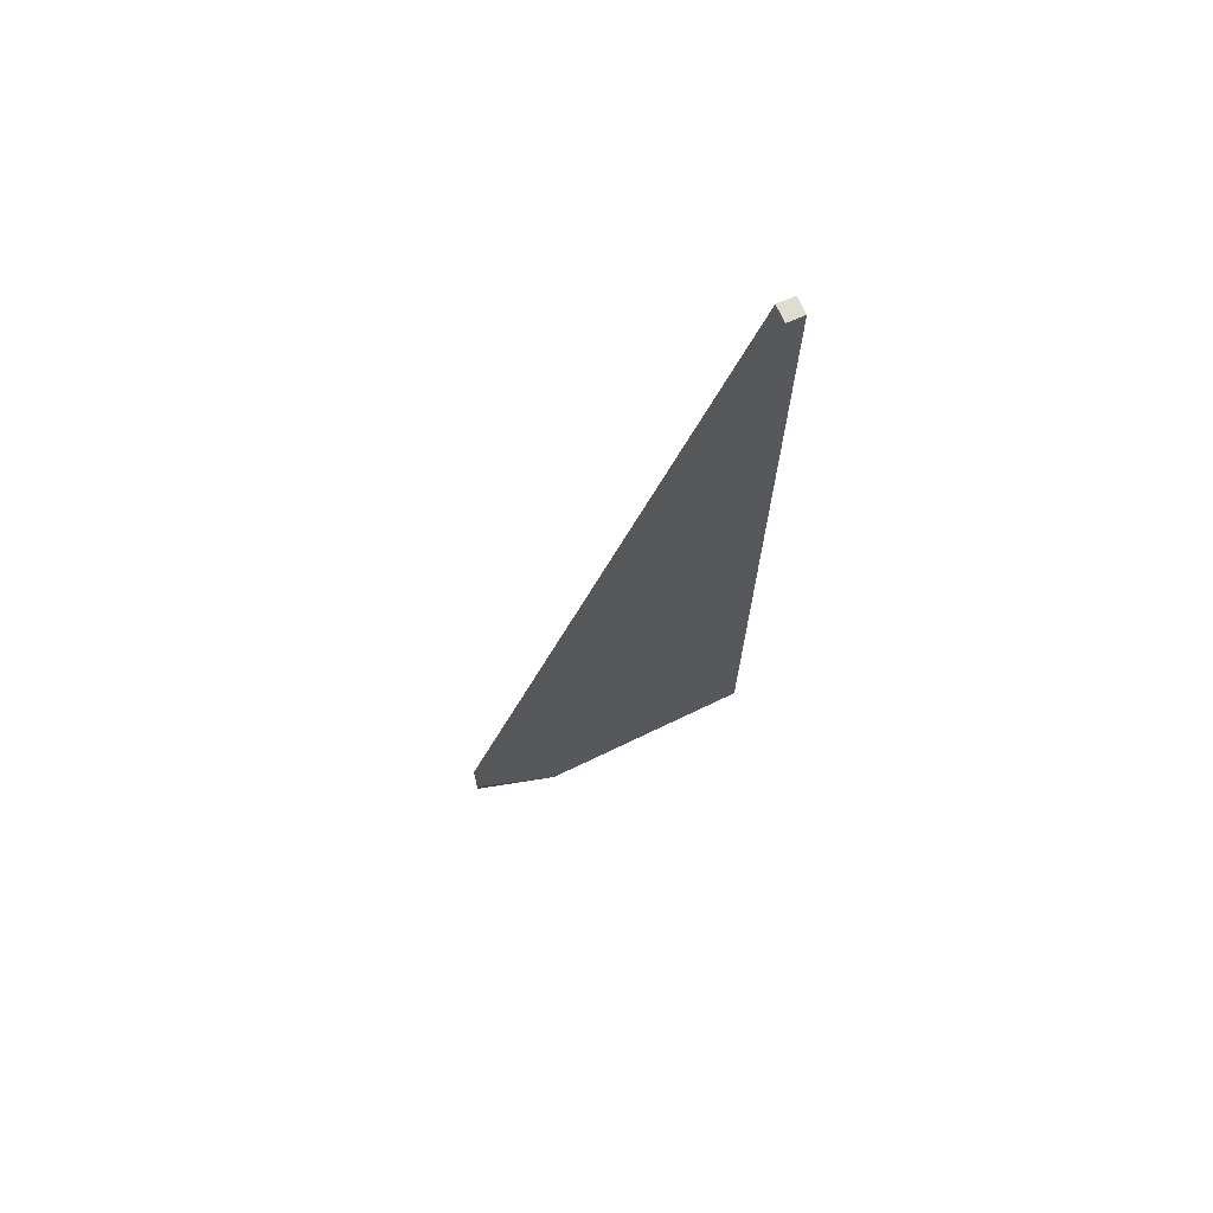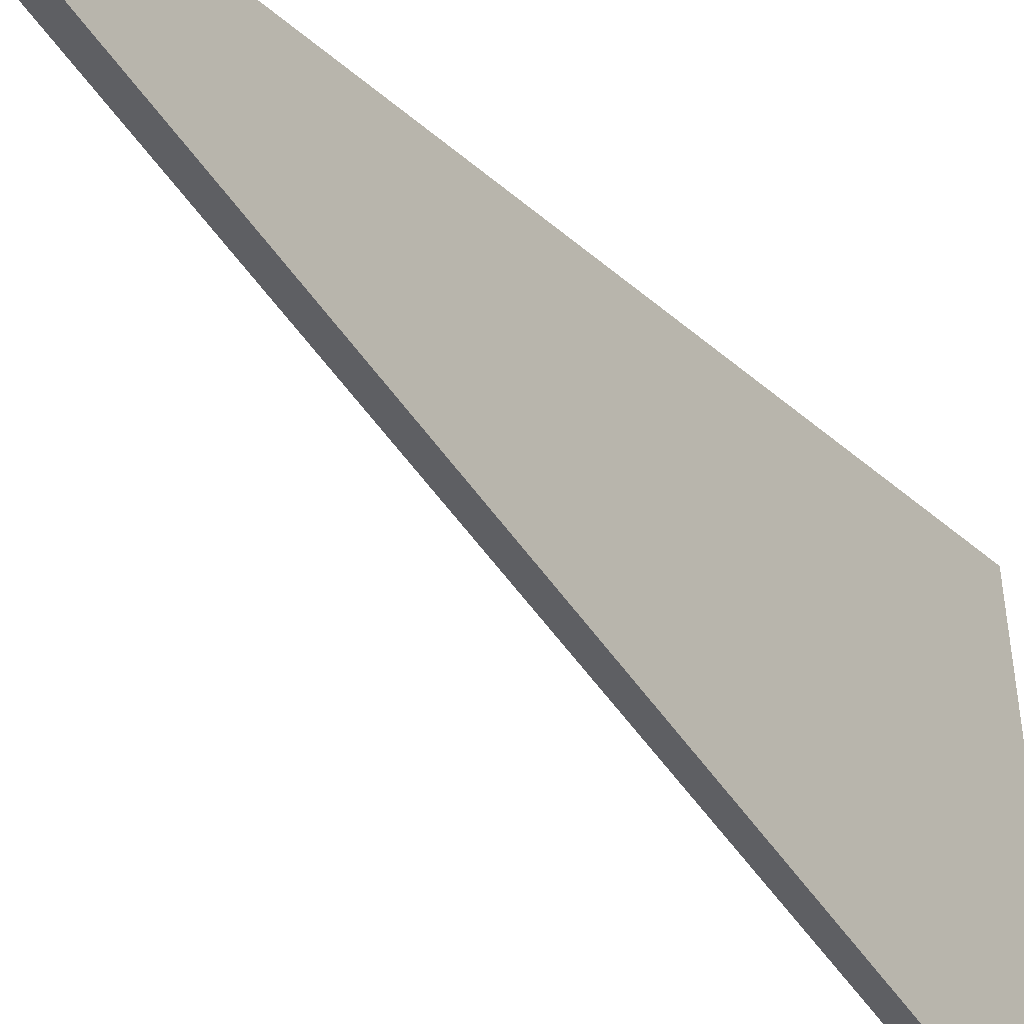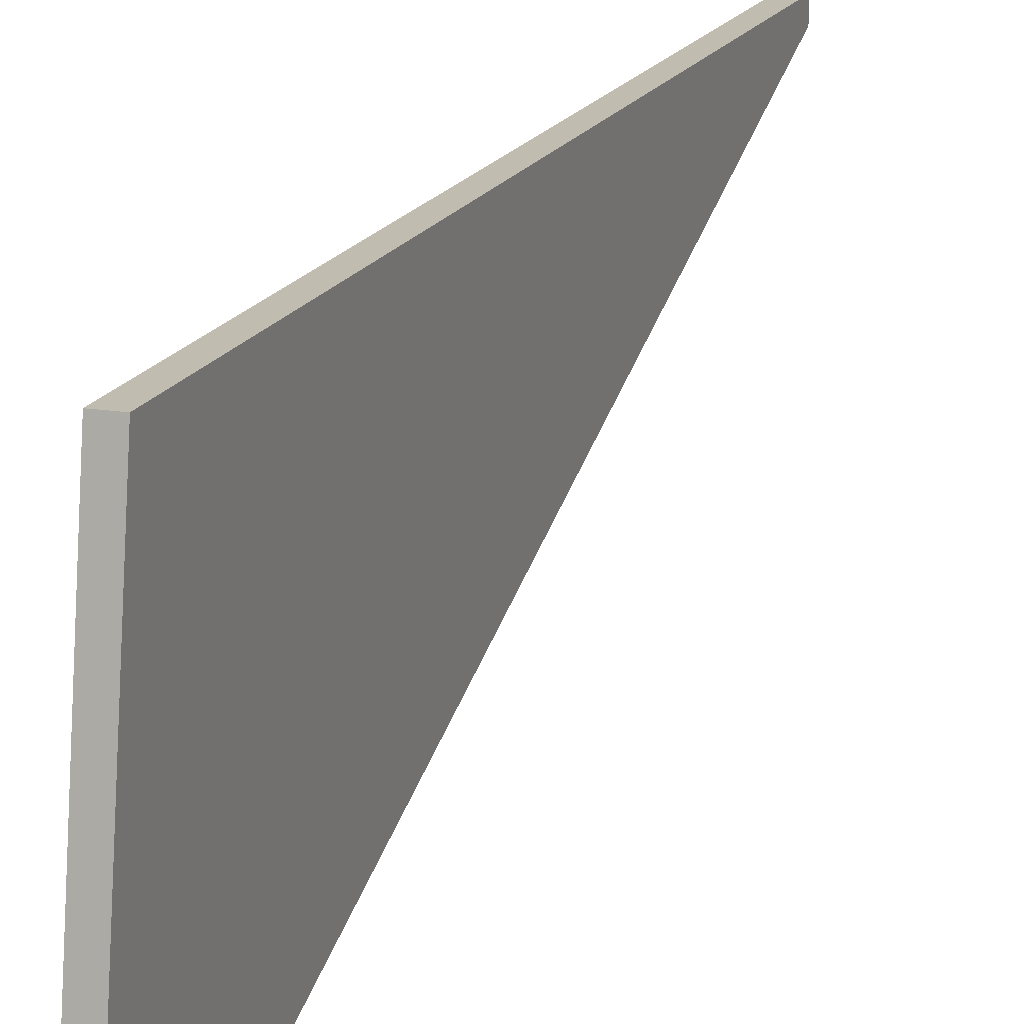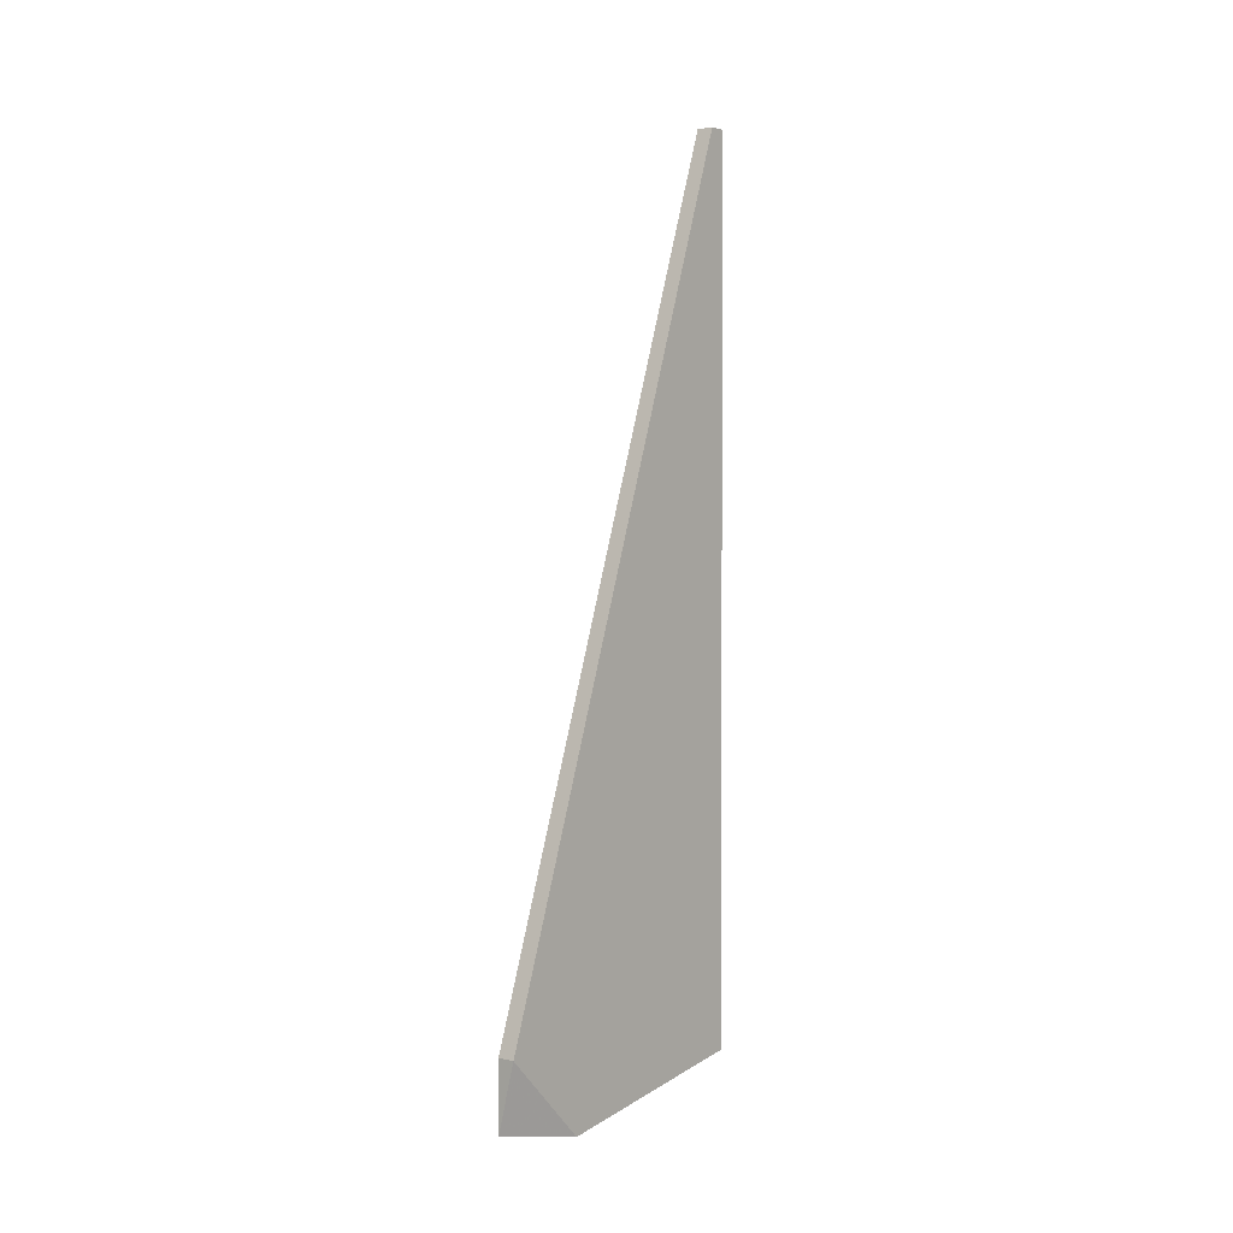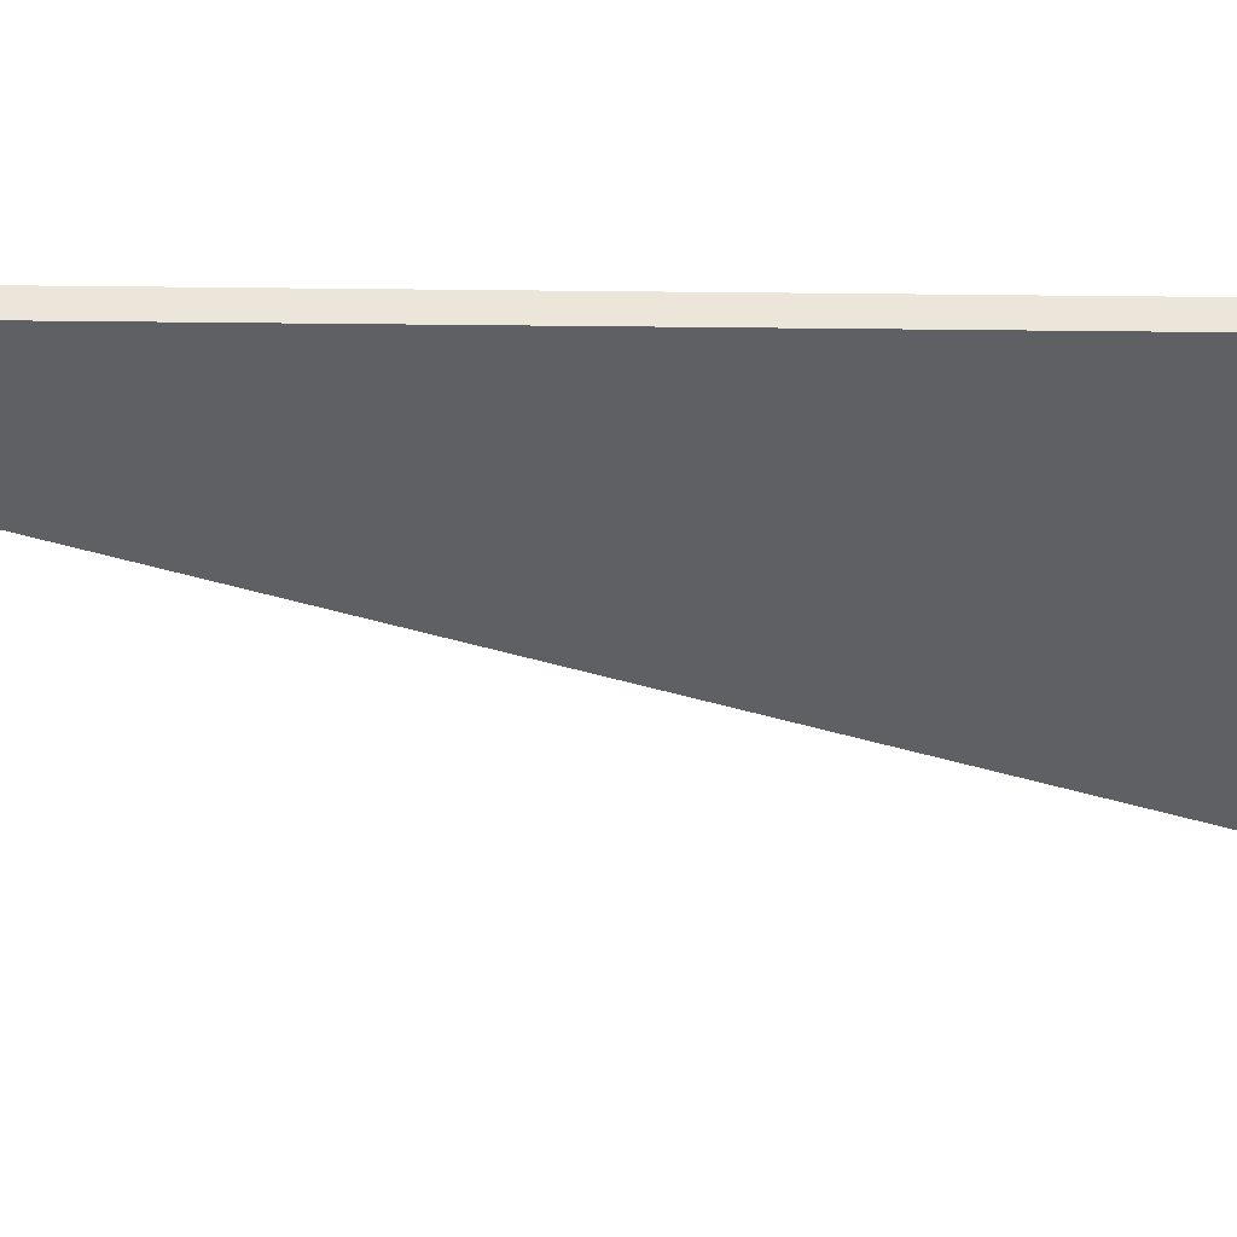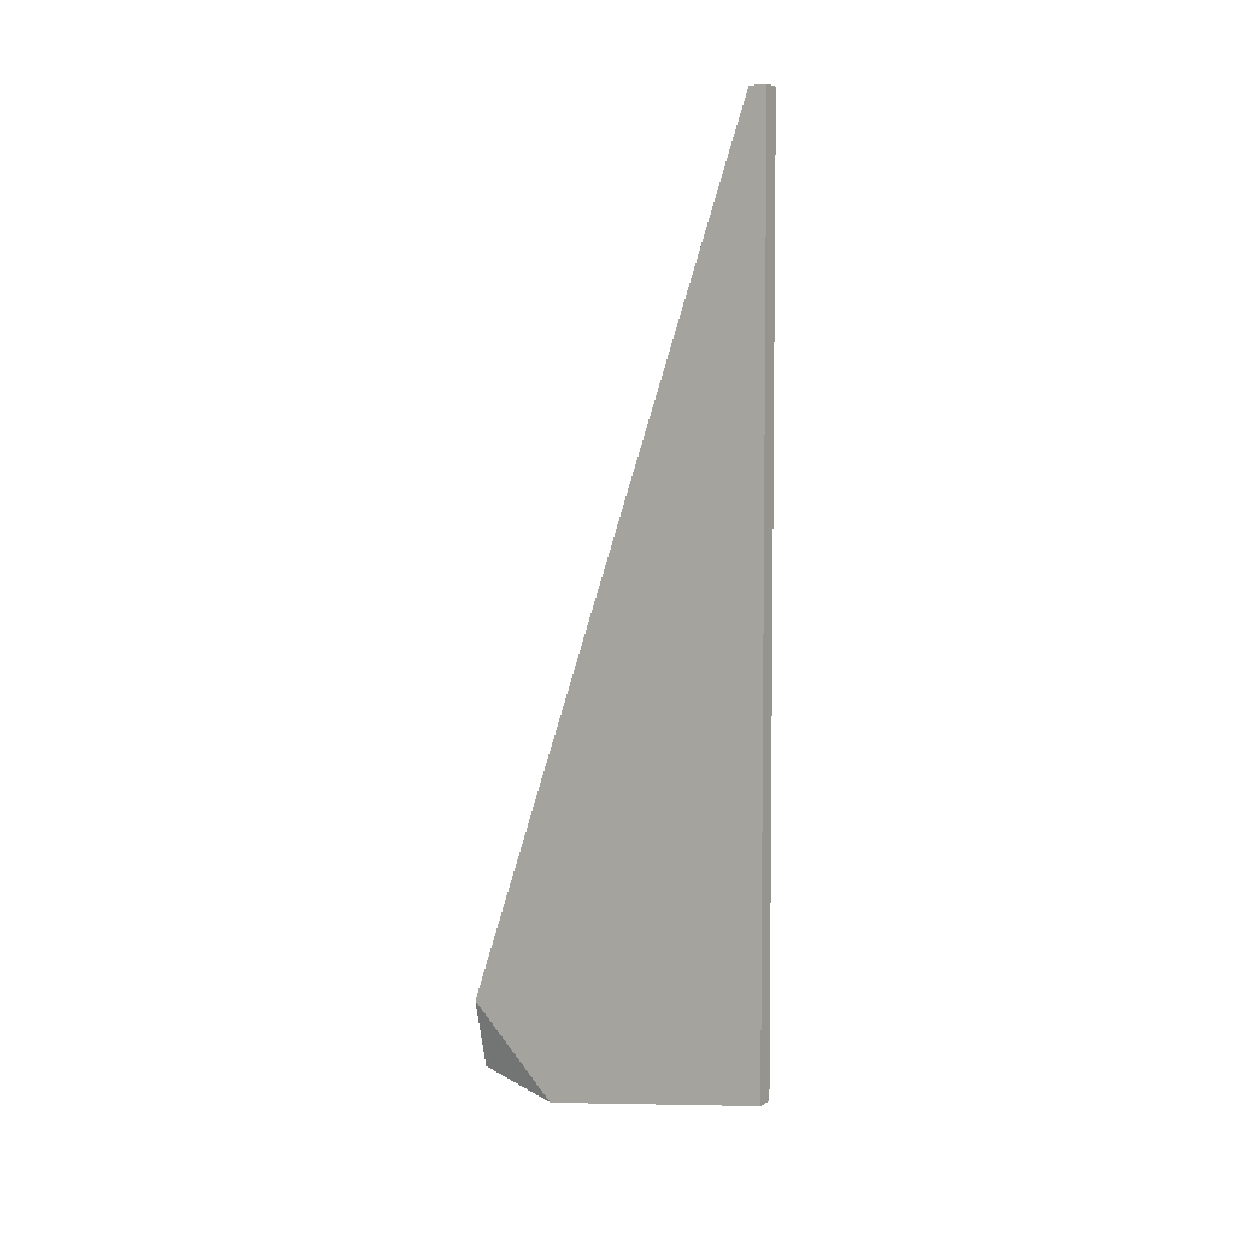
<metadata>
{"format":"obj","ext":"obj","renderer":"f3d","projection":"perspective","resolution":1024,"background":"white","views":[{"elev":69.7,"azim":66.5,"up":"+Z"},{"elev":-28.4,"azim":35.3,"up":"+Y"},{"elev":16.3,"azim":-161.5,"up":"+Y"},{"elev":2.3,"azim":38.1,"up":"+Z"},{"elev":47.2,"azim":90.8,"up":"+Y"},{"elev":4.9,"azim":121.3,"up":"+Z"}]}
</metadata>
<code>
v -0.02025 -0.005102 -0.03702
v -0.02025 0.006488 -0.03895
v -0.02025 0.006488 -0.00548
v -0.02025 0.005843 -0.00548
v -0.02025 -0.001882 -0.04024
v -0.02089 -0.005102 -0.03959
v -0.02089 -0.005102 -0.03702
v -0.02089 0.006488 -0.03895
v -0.02089 0.006488 -0.00548
v -0.02089 0.005843 -0.00548
v -0.02089 -0.001882 -0.04024
f 1 2 3
f 2 1 5
f 1 3 4
f 10 1 4
f 1 6 5
f 6 1 7
f 1 10 7
f 2 9 3
f 11 2 5
f 9 2 8
f 2 11 8
f 3 10 4
f 3 9 10
f 6 11 5
f 10 6 7
f 9 6 10
f 11 6 9
f 11 9 8

</code>
